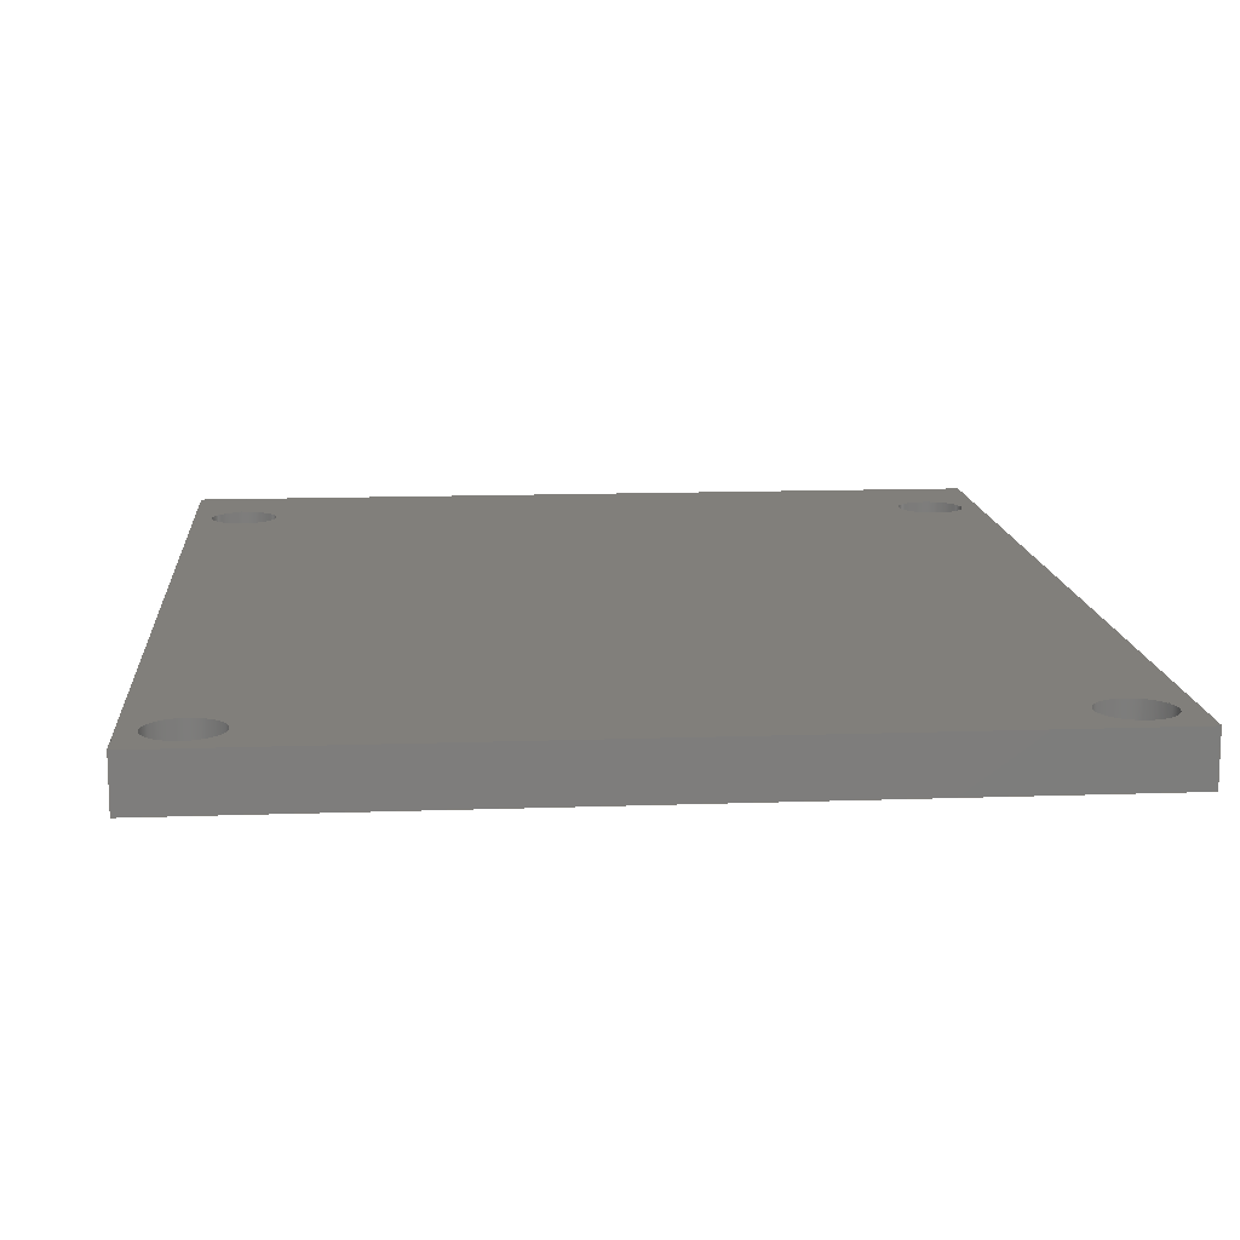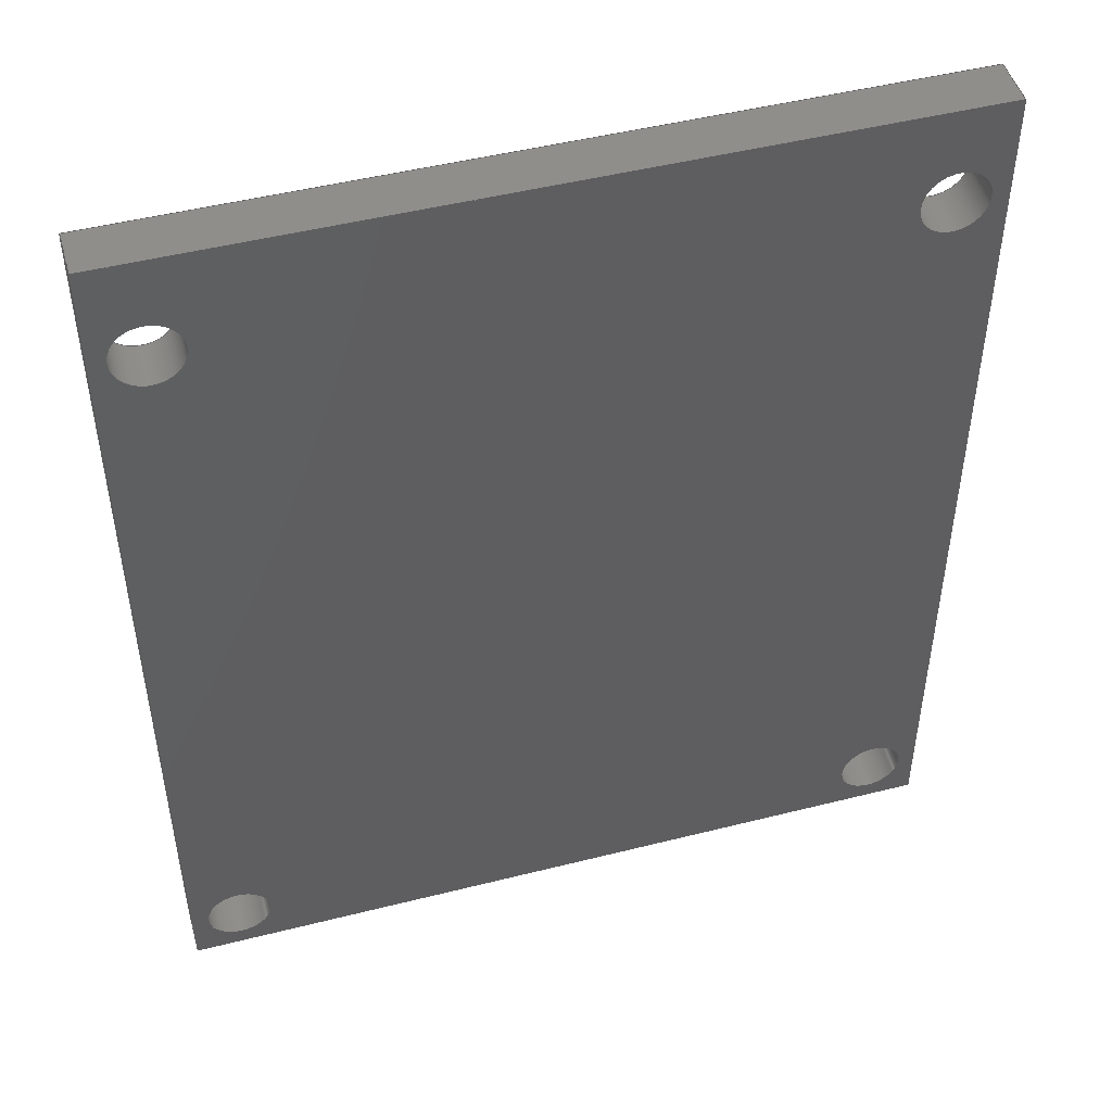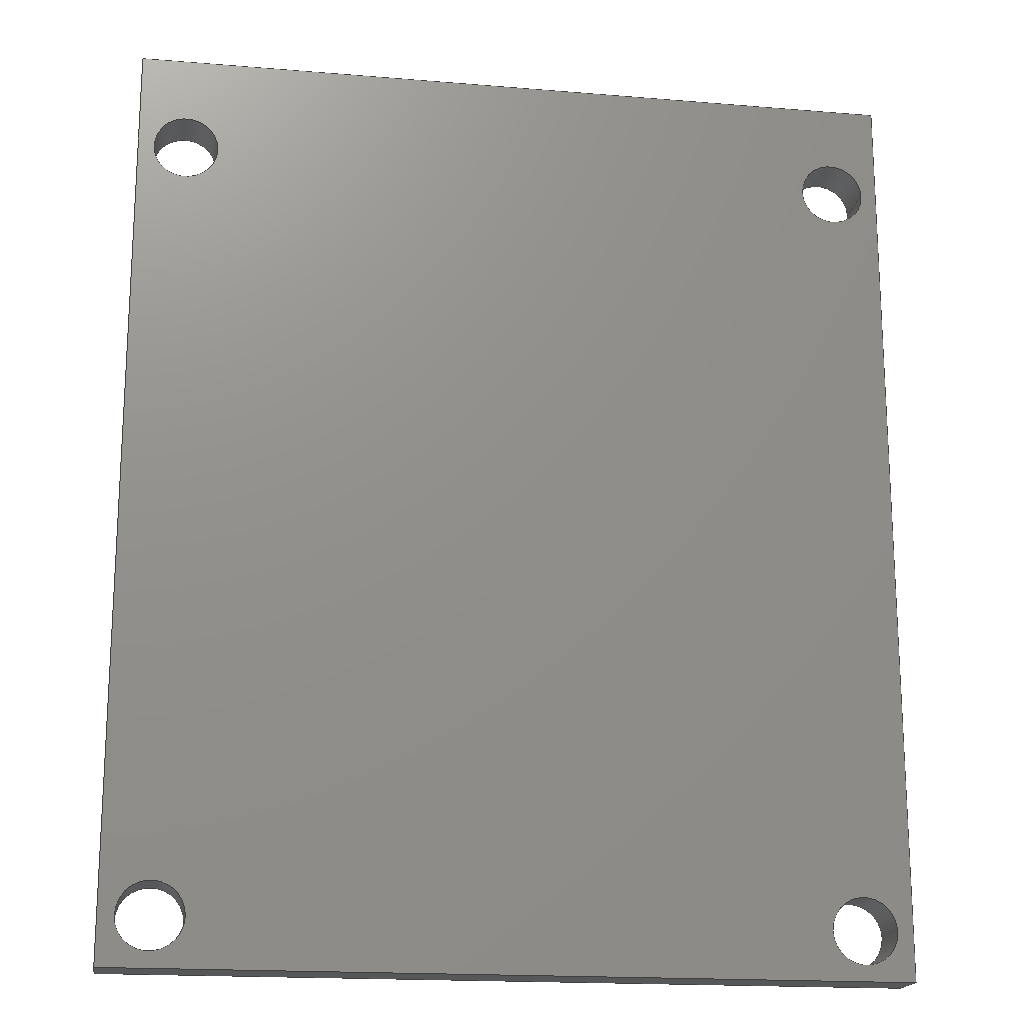
<metadata>
{"format":"step","ext":"step","renderer":"f3d","projection":"perspective","resolution":1024,"background":"white","views":[{"elev":13.2,"azim":-4.6,"up":"+Z"},{"elev":48.1,"azim":-15.8,"up":"+Y"},{"elev":-17.7,"azim":170.7,"up":"+Y"}]}
</metadata>
<code>
ISO-10303-21;
DATA;
#1=MECHANICAL_DESIGN_GEOMETRIC_PRESENTATION_REPRESENTATION('',(#4),#330);
#2=SHAPE_REPRESENTATION_RELATIONSHIP('SRR','None',#337,#3);
#3=ADVANCED_BREP_SHAPE_REPRESENTATION('',(#5),#329);
#4=STYLED_ITEM('',(#347),#5);
#5=MANIFOLD_SOLID_BREP('Body1',#190);
#6=FACE_BOUND('',#39,.T.);
#7=FACE_BOUND('',#40,.T.);
#8=FACE_BOUND('',#41,.T.);
#9=FACE_BOUND('',#42,.T.);
#10=FACE_BOUND('',#44,.T.);
#11=FACE_BOUND('',#45,.T.);
#12=FACE_BOUND('',#46,.T.);
#13=FACE_BOUND('',#47,.T.);
#14=PLANE('',#216);
#15=PLANE('',#217);
#16=PLANE('',#218);
#17=PLANE('',#219);
#18=PLANE('',#220);
#19=PLANE('',#221);
#20=FACE_OUTER_BOUND('',#30,.T.);
#21=FACE_OUTER_BOUND('',#31,.T.);
#22=FACE_OUTER_BOUND('',#32,.T.);
#23=FACE_OUTER_BOUND('',#33,.T.);
#24=FACE_OUTER_BOUND('',#34,.T.);
#25=FACE_OUTER_BOUND('',#35,.T.);
#26=FACE_OUTER_BOUND('',#36,.T.);
#27=FACE_OUTER_BOUND('',#37,.T.);
#28=FACE_OUTER_BOUND('',#38,.T.);
#29=FACE_OUTER_BOUND('',#43,.T.);
#30=EDGE_LOOP('',(#128,#129,#130,#131));
#31=EDGE_LOOP('',(#132,#133,#134,#135));
#32=EDGE_LOOP('',(#136,#137,#138,#139));
#33=EDGE_LOOP('',(#140,#141,#142,#143));
#34=EDGE_LOOP('',(#144,#145,#146,#147));
#35=EDGE_LOOP('',(#148,#149,#150,#151));
#36=EDGE_LOOP('',(#152,#153,#154,#155));
#37=EDGE_LOOP('',(#156,#157,#158,#159));
#38=EDGE_LOOP('',(#160,#161,#162,#163));
#39=EDGE_LOOP('',(#164));
#40=EDGE_LOOP('',(#165));
#41=EDGE_LOOP('',(#166));
#42=EDGE_LOOP('',(#167));
#43=EDGE_LOOP('',(#168,#169,#170,#171));
#44=EDGE_LOOP('',(#172));
#45=EDGE_LOOP('',(#173));
#46=EDGE_LOOP('',(#174));
#47=EDGE_LOOP('',(#175));
#48=LINE('',#281,#64);
#49=LINE('',#287,#65);
#50=LINE('',#293,#66);
#51=LINE('',#299,#67);
#52=LINE('',#304,#68);
#53=LINE('',#306,#69);
#54=LINE('',#308,#70);
#55=LINE('',#309,#71);
#56=LINE('',#312,#72);
#57=LINE('',#314,#73);
#58=LINE('',#315,#74);
#59=LINE('',#318,#75);
#60=LINE('',#320,#76);
#61=LINE('',#321,#77);
#62=LINE('',#323,#78);
#63=LINE('',#324,#79);
#64=VECTOR('',#228,2);
#65=VECTOR('',#235,2);
#66=VECTOR('',#242,2);
#67=VECTOR('',#249,2);
#68=VECTOR('',#254,10);
#69=VECTOR('',#255,10);
#70=VECTOR('',#256,10);
#71=VECTOR('',#257,10);
#72=VECTOR('',#260,10);
#73=VECTOR('',#261,10);
#74=VECTOR('',#262,10);
#75=VECTOR('',#265,10);
#76=VECTOR('',#266,10);
#77=VECTOR('',#267,10);
#78=VECTOR('',#270,10);
#79=VECTOR('',#271,10);
#80=CIRCLE('',#205,2);
#81=CIRCLE('',#206,2);
#82=CIRCLE('',#208,2);
#83=CIRCLE('',#209,2);
#84=CIRCLE('',#211,2);
#85=CIRCLE('',#212,2);
#86=CIRCLE('',#214,2);
#87=CIRCLE('',#215,2);
#88=VERTEX_POINT('',#278);
#89=VERTEX_POINT('',#280);
#90=VERTEX_POINT('',#284);
#91=VERTEX_POINT('',#286);
#92=VERTEX_POINT('',#290);
#93=VERTEX_POINT('',#292);
#94=VERTEX_POINT('',#296);
#95=VERTEX_POINT('',#298);
#96=VERTEX_POINT('',#302);
#97=VERTEX_POINT('',#303);
#98=VERTEX_POINT('',#305);
#99=VERTEX_POINT('',#307);
#100=VERTEX_POINT('',#311);
#101=VERTEX_POINT('',#313);
#102=VERTEX_POINT('',#317);
#103=VERTEX_POINT('',#319);
#104=EDGE_CURVE('',#88,#88,#80,.T.);
#105=EDGE_CURVE('',#88,#89,#48,.T.);
#106=EDGE_CURVE('',#89,#89,#81,.T.);
#107=EDGE_CURVE('',#90,#90,#82,.T.);
#108=EDGE_CURVE('',#90,#91,#49,.T.);
#109=EDGE_CURVE('',#91,#91,#83,.T.);
#110=EDGE_CURVE('',#92,#92,#84,.T.);
#111=EDGE_CURVE('',#92,#93,#50,.T.);
#112=EDGE_CURVE('',#93,#93,#85,.T.);
#113=EDGE_CURVE('',#94,#94,#86,.T.);
#114=EDGE_CURVE('',#94,#95,#51,.T.);
#115=EDGE_CURVE('',#95,#95,#87,.T.);
#116=EDGE_CURVE('',#96,#97,#52,.T.);
#117=EDGE_CURVE('',#97,#98,#53,.T.);
#118=EDGE_CURVE('',#99,#98,#54,.T.);
#119=EDGE_CURVE('',#96,#99,#55,.T.);
#120=EDGE_CURVE('',#100,#96,#56,.T.);
#121=EDGE_CURVE('',#101,#99,#57,.T.);
#122=EDGE_CURVE('',#100,#101,#58,.T.);
#123=EDGE_CURVE('',#102,#100,#59,.T.);
#124=EDGE_CURVE('',#103,#101,#60,.T.);
#125=EDGE_CURVE('',#102,#103,#61,.T.);
#126=EDGE_CURVE('',#97,#102,#62,.T.);
#127=EDGE_CURVE('',#98,#103,#63,.T.);
#128=ORIENTED_EDGE('',*,*,#104,.F.);
#129=ORIENTED_EDGE('',*,*,#105,.T.);
#130=ORIENTED_EDGE('',*,*,#106,.F.);
#131=ORIENTED_EDGE('',*,*,#105,.F.);
#132=ORIENTED_EDGE('',*,*,#107,.F.);
#133=ORIENTED_EDGE('',*,*,#108,.T.);
#134=ORIENTED_EDGE('',*,*,#109,.F.);
#135=ORIENTED_EDGE('',*,*,#108,.F.);
#136=ORIENTED_EDGE('',*,*,#110,.F.);
#137=ORIENTED_EDGE('',*,*,#111,.T.);
#138=ORIENTED_EDGE('',*,*,#112,.F.);
#139=ORIENTED_EDGE('',*,*,#111,.F.);
#140=ORIENTED_EDGE('',*,*,#113,.F.);
#141=ORIENTED_EDGE('',*,*,#114,.T.);
#142=ORIENTED_EDGE('',*,*,#115,.F.);
#143=ORIENTED_EDGE('',*,*,#114,.F.);
#144=ORIENTED_EDGE('',*,*,#116,.T.);
#145=ORIENTED_EDGE('',*,*,#117,.T.);
#146=ORIENTED_EDGE('',*,*,#118,.F.);
#147=ORIENTED_EDGE('',*,*,#119,.F.);
#148=ORIENTED_EDGE('',*,*,#120,.T.);
#149=ORIENTED_EDGE('',*,*,#119,.T.);
#150=ORIENTED_EDGE('',*,*,#121,.F.);
#151=ORIENTED_EDGE('',*,*,#122,.F.);
#152=ORIENTED_EDGE('',*,*,#123,.T.);
#153=ORIENTED_EDGE('',*,*,#122,.T.);
#154=ORIENTED_EDGE('',*,*,#124,.F.);
#155=ORIENTED_EDGE('',*,*,#125,.F.);
#156=ORIENTED_EDGE('',*,*,#126,.T.);
#157=ORIENTED_EDGE('',*,*,#125,.T.);
#158=ORIENTED_EDGE('',*,*,#127,.F.);
#159=ORIENTED_EDGE('',*,*,#117,.F.);
#160=ORIENTED_EDGE('',*,*,#127,.T.);
#161=ORIENTED_EDGE('',*,*,#124,.T.);
#162=ORIENTED_EDGE('',*,*,#121,.T.);
#163=ORIENTED_EDGE('',*,*,#118,.T.);
#164=ORIENTED_EDGE('',*,*,#113,.T.);
#165=ORIENTED_EDGE('',*,*,#110,.T.);
#166=ORIENTED_EDGE('',*,*,#107,.T.);
#167=ORIENTED_EDGE('',*,*,#104,.T.);
#168=ORIENTED_EDGE('',*,*,#126,.F.);
#169=ORIENTED_EDGE('',*,*,#116,.F.);
#170=ORIENTED_EDGE('',*,*,#120,.F.);
#171=ORIENTED_EDGE('',*,*,#123,.F.);
#172=ORIENTED_EDGE('',*,*,#115,.T.);
#173=ORIENTED_EDGE('',*,*,#112,.T.);
#174=ORIENTED_EDGE('',*,*,#109,.T.);
#175=ORIENTED_EDGE('',*,*,#106,.T.);
#176=CYLINDRICAL_SURFACE('',#204,2);
#177=CYLINDRICAL_SURFACE('',#207,2);
#178=CYLINDRICAL_SURFACE('',#210,2);
#179=CYLINDRICAL_SURFACE('',#213,2);
#180=ADVANCED_FACE('',(#20),#176,.F.);
#181=ADVANCED_FACE('',(#21),#177,.F.);
#182=ADVANCED_FACE('',(#22),#178,.F.);
#183=ADVANCED_FACE('',(#23),#179,.F.);
#184=ADVANCED_FACE('',(#24),#14,.T.);
#185=ADVANCED_FACE('',(#25),#15,.T.);
#186=ADVANCED_FACE('',(#26),#16,.T.);
#187=ADVANCED_FACE('',(#27),#17,.T.);
#188=ADVANCED_FACE('',(#28,#6,#7,#8,#9),#18,.T.);
#189=ADVANCED_FACE('',(#29,#10,#11,#12,#13),#19,.F.);
#190=CLOSED_SHELL('',(#180,#181,#182,#183,#184,#185,#186,#187,#188,#189));
#191=DERIVED_UNIT_ELEMENT(#193,1);
#192=DERIVED_UNIT_ELEMENT(#332,-3);
#193=(
MASS_UNIT()
NAMED_UNIT(*)
SI_UNIT(.KILO.,.GRAM.)
);
#194=DERIVED_UNIT((#191,#192));
#195=MEASURE_REPRESENTATION_ITEM('density measure',
POSITIVE_RATIO_MEASURE(7850),#194);
#196=PROPERTY_DEFINITION_REPRESENTATION(#201,#198);
#197=PROPERTY_DEFINITION_REPRESENTATION(#202,#199);
#198=REPRESENTATION('material name',(#200),#329);
#199=REPRESENTATION('density',(#195),#329);
#200=DESCRIPTIVE_REPRESENTATION_ITEM('Steel','Steel');
#201=PROPERTY_DEFINITION('material property','material name',#339);
#202=PROPERTY_DEFINITION('material property','density of part',#339);
#203=AXIS2_PLACEMENT_3D('placement',#276,#222,#223);
#204=AXIS2_PLACEMENT_3D('',#277,#224,#225);
#205=AXIS2_PLACEMENT_3D('',#279,#226,#227);
#206=AXIS2_PLACEMENT_3D('',#282,#229,#230);
#207=AXIS2_PLACEMENT_3D('',#283,#231,#232);
#208=AXIS2_PLACEMENT_3D('',#285,#233,#234);
#209=AXIS2_PLACEMENT_3D('',#288,#236,#237);
#210=AXIS2_PLACEMENT_3D('',#289,#238,#239);
#211=AXIS2_PLACEMENT_3D('',#291,#240,#241);
#212=AXIS2_PLACEMENT_3D('',#294,#243,#244);
#213=AXIS2_PLACEMENT_3D('',#295,#245,#246);
#214=AXIS2_PLACEMENT_3D('',#297,#247,#248);
#215=AXIS2_PLACEMENT_3D('',#300,#250,#251);
#216=AXIS2_PLACEMENT_3D('',#301,#252,#253);
#217=AXIS2_PLACEMENT_3D('',#310,#258,#259);
#218=AXIS2_PLACEMENT_3D('',#316,#263,#264);
#219=AXIS2_PLACEMENT_3D('',#322,#268,#269);
#220=AXIS2_PLACEMENT_3D('',#325,#272,#273);
#221=AXIS2_PLACEMENT_3D('',#326,#274,#275);
#222=DIRECTION('axis',(0,0,1));
#223=DIRECTION('refdir',(1,0,0));
#224=DIRECTION('center_axis',(0,0,1));
#225=DIRECTION('ref_axis',(1,0,0));
#226=DIRECTION('center_axis',(0,0,-1));
#227=DIRECTION('ref_axis',(1,0,0));
#228=DIRECTION('',(0,0,-1));
#229=DIRECTION('center_axis',(0,0,1));
#230=DIRECTION('ref_axis',(1,0,0));
#231=DIRECTION('center_axis',(0,0,1));
#232=DIRECTION('ref_axis',(1,0,0));
#233=DIRECTION('center_axis',(0,0,-1));
#234=DIRECTION('ref_axis',(1,0,0));
#235=DIRECTION('',(0,0,-1));
#236=DIRECTION('center_axis',(0,0,1));
#237=DIRECTION('ref_axis',(1,0,0));
#238=DIRECTION('center_axis',(0,0,1));
#239=DIRECTION('ref_axis',(1,0,0));
#240=DIRECTION('center_axis',(0,0,-1));
#241=DIRECTION('ref_axis',(1,0,0));
#242=DIRECTION('',(0,0,-1));
#243=DIRECTION('center_axis',(0,0,1));
#244=DIRECTION('ref_axis',(1,0,0));
#245=DIRECTION('center_axis',(0,0,1));
#246=DIRECTION('ref_axis',(1,0,0));
#247=DIRECTION('center_axis',(0,0,-1));
#248=DIRECTION('ref_axis',(1,0,0));
#249=DIRECTION('',(0,0,-1));
#250=DIRECTION('center_axis',(0,0,1));
#251=DIRECTION('ref_axis',(1,0,0));
#252=DIRECTION('center_axis',(0,1,0));
#253=DIRECTION('ref_axis',(-1,0,0));
#254=DIRECTION('',(-1,0,0));
#255=DIRECTION('',(0,0,1));
#256=DIRECTION('',(-1,0,0));
#257=DIRECTION('',(0,0,1));
#258=DIRECTION('center_axis',(1,0,0));
#259=DIRECTION('ref_axis',(0,1,0));
#260=DIRECTION('',(0,1,0));
#261=DIRECTION('',(0,1,0));
#262=DIRECTION('',(0,0,1));
#263=DIRECTION('center_axis',(0,-1,0));
#264=DIRECTION('ref_axis',(1,0,0));
#265=DIRECTION('',(1,0,0));
#266=DIRECTION('',(1,0,0));
#267=DIRECTION('',(0,0,1));
#268=DIRECTION('center_axis',(-1,0,0));
#269=DIRECTION('ref_axis',(0,-1,0));
#270=DIRECTION('',(0,-1,0));
#271=DIRECTION('',(0,-1,0));
#272=DIRECTION('center_axis',(0,0,1));
#273=DIRECTION('ref_axis',(1,0,0));
#274=DIRECTION('center_axis',(0,0,1));
#275=DIRECTION('ref_axis',(1,0,0));
#276=CARTESIAN_POINT('',(0,0,0));
#277=CARTESIAN_POINT('Origin',(45.03,51.01,0));
#278=CARTESIAN_POINT('',(43.03,51.01,3));
#279=CARTESIAN_POINT('Origin',(45.03,51.01,3));
#280=CARTESIAN_POINT('',(43.03,51.01,0));
#281=CARTESIAN_POINT('',(43.03,51.01,0));
#282=CARTESIAN_POINT('Origin',(45.03,51.01,0));
#283=CARTESIAN_POINT('Origin',(2.965,51.01,0));
#284=CARTESIAN_POINT('',(0.965,51.01,3));
#285=CARTESIAN_POINT('Origin',(2.965,51.01,3));
#286=CARTESIAN_POINT('',(0.965,51.01,0));
#287=CARTESIAN_POINT('',(0.965,51.01,0));
#288=CARTESIAN_POINT('Origin',(2.965,51.01,0));
#289=CARTESIAN_POINT('Origin',(45.03,2.965,0));
#290=CARTESIAN_POINT('',(43.03,2.965,3));
#291=CARTESIAN_POINT('Origin',(45.03,2.965,3));
#292=CARTESIAN_POINT('',(43.03,2.965,0));
#293=CARTESIAN_POINT('',(43.03,2.965,0));
#294=CARTESIAN_POINT('Origin',(45.03,2.965,0));
#295=CARTESIAN_POINT('Origin',(2.965,2.965,0));
#296=CARTESIAN_POINT('',(0.965,2.965,3));
#297=CARTESIAN_POINT('Origin',(2.965,2.965,3));
#298=CARTESIAN_POINT('',(0.965,2.965,0));
#299=CARTESIAN_POINT('',(0.965,2.965,0));
#300=CARTESIAN_POINT('Origin',(2.965,2.965,0));
#301=CARTESIAN_POINT('Origin',(48,57,0));
#302=CARTESIAN_POINT('',(48,57,0));
#303=CARTESIAN_POINT('',(0,57,0));
#304=CARTESIAN_POINT('',(48,57,0));
#305=CARTESIAN_POINT('',(0,57,3));
#306=CARTESIAN_POINT('',(0,57,0));
#307=CARTESIAN_POINT('',(48,57,3));
#308=CARTESIAN_POINT('',(48,57,3));
#309=CARTESIAN_POINT('',(48,57,0));
#310=CARTESIAN_POINT('Origin',(48,0,0));
#311=CARTESIAN_POINT('',(48,0,0));
#312=CARTESIAN_POINT('',(48,0,0));
#313=CARTESIAN_POINT('',(48,0,3));
#314=CARTESIAN_POINT('',(48,0,3));
#315=CARTESIAN_POINT('',(48,0,0));
#316=CARTESIAN_POINT('Origin',(0,0,0));
#317=CARTESIAN_POINT('',(0,0,0));
#318=CARTESIAN_POINT('',(0,0,0));
#319=CARTESIAN_POINT('',(0,0,3));
#320=CARTESIAN_POINT('',(0,0,3));
#321=CARTESIAN_POINT('',(0,0,0));
#322=CARTESIAN_POINT('Origin',(0,57,0));
#323=CARTESIAN_POINT('',(0,57,0));
#324=CARTESIAN_POINT('',(0,57,3));
#325=CARTESIAN_POINT('Origin',(24,28.5,3));
#326=CARTESIAN_POINT('Origin',(24,28.5,0));
#327=UNCERTAINTY_MEASURE_WITH_UNIT(LENGTH_MEASURE(0.01),#331,
'DISTANCE_ACCURACY_VALUE',
'Maximum model space distance between geometric entities at asserted c
onnectivities');
#328=UNCERTAINTY_MEASURE_WITH_UNIT(LENGTH_MEASURE(0.01),#331,
'DISTANCE_ACCURACY_VALUE',
'Maximum model space distance between geometric entities at asserted c
onnectivities');
#329=(
GEOMETRIC_REPRESENTATION_CONTEXT(3)
GLOBAL_UNCERTAINTY_ASSIGNED_CONTEXT((#327))
GLOBAL_UNIT_ASSIGNED_CONTEXT((#331,#333,#334))
REPRESENTATION_CONTEXT('','3D')
);
#330=(
GEOMETRIC_REPRESENTATION_CONTEXT(3)
GLOBAL_UNCERTAINTY_ASSIGNED_CONTEXT((#328))
GLOBAL_UNIT_ASSIGNED_CONTEXT((#331,#333,#334))
REPRESENTATION_CONTEXT('','3D')
);
#331=(
LENGTH_UNIT()
NAMED_UNIT(*)
SI_UNIT(.MILLI.,.METRE.)
);
#332=(
LENGTH_UNIT()
NAMED_UNIT(*)
SI_UNIT($,.METRE.)
);
#333=(
NAMED_UNIT(*)
PLANE_ANGLE_UNIT()
SI_UNIT($,.RADIAN.)
);
#334=(
NAMED_UNIT(*)
SI_UNIT($,.STERADIAN.)
SOLID_ANGLE_UNIT()
);
#335=SHAPE_DEFINITION_REPRESENTATION(#336,#337);
#336=PRODUCT_DEFINITION_SHAPE('',$,#339);
#337=SHAPE_REPRESENTATION('',(#203),#329);
#338=PRODUCT_DEFINITION_CONTEXT('part definition',#343,'design');
#339=PRODUCT_DEFINITION('U2D3PHB','U2D3PHB v1',#340,#338);
#340=PRODUCT_DEFINITION_FORMATION('',$,#345);
#341=PRODUCT_RELATED_PRODUCT_CATEGORY('U2D3PHB v1','U2D3PHB v1',(#345));
#342=APPLICATION_PROTOCOL_DEFINITION('international standard',
'automotive_design',2009,#343);
#343=APPLICATION_CONTEXT(
'Core Data for Automotive Mechanical Design Process');
#344=PRODUCT_CONTEXT('part definition',#343,'mechanical');
#345=PRODUCT('U2D3PHB','U2D3PHB v1',$,(#344));
#346=PRESENTATION_STYLE_ASSIGNMENT((#348));
#347=PRESENTATION_STYLE_ASSIGNMENT((#349));
#348=SURFACE_STYLE_USAGE(.BOTH.,#350);
#349=SURFACE_STYLE_USAGE(.BOTH.,#351);
#350=SURFACE_SIDE_STYLE('',(#352));
#351=SURFACE_SIDE_STYLE('',(#353));
#352=SURFACE_STYLE_FILL_AREA(#354);
#353=SURFACE_STYLE_FILL_AREA(#355);
#354=FILL_AREA_STYLE('Steel - Satin',(#356));
#355=FILL_AREA_STYLE('FR4',(#357));
#356=FILL_AREA_STYLE_COLOUR('Steel - Satin',#358);
#357=FILL_AREA_STYLE_COLOUR('FR4',#359);
#358=COLOUR_RGB('Steel - Satin',0.6275,0.6275,0.6275);
#359=COLOUR_RGB('FR4',0.2667,0.4667,0.4);
ENDSEC;
END-ISO-10303-21;

</code>
